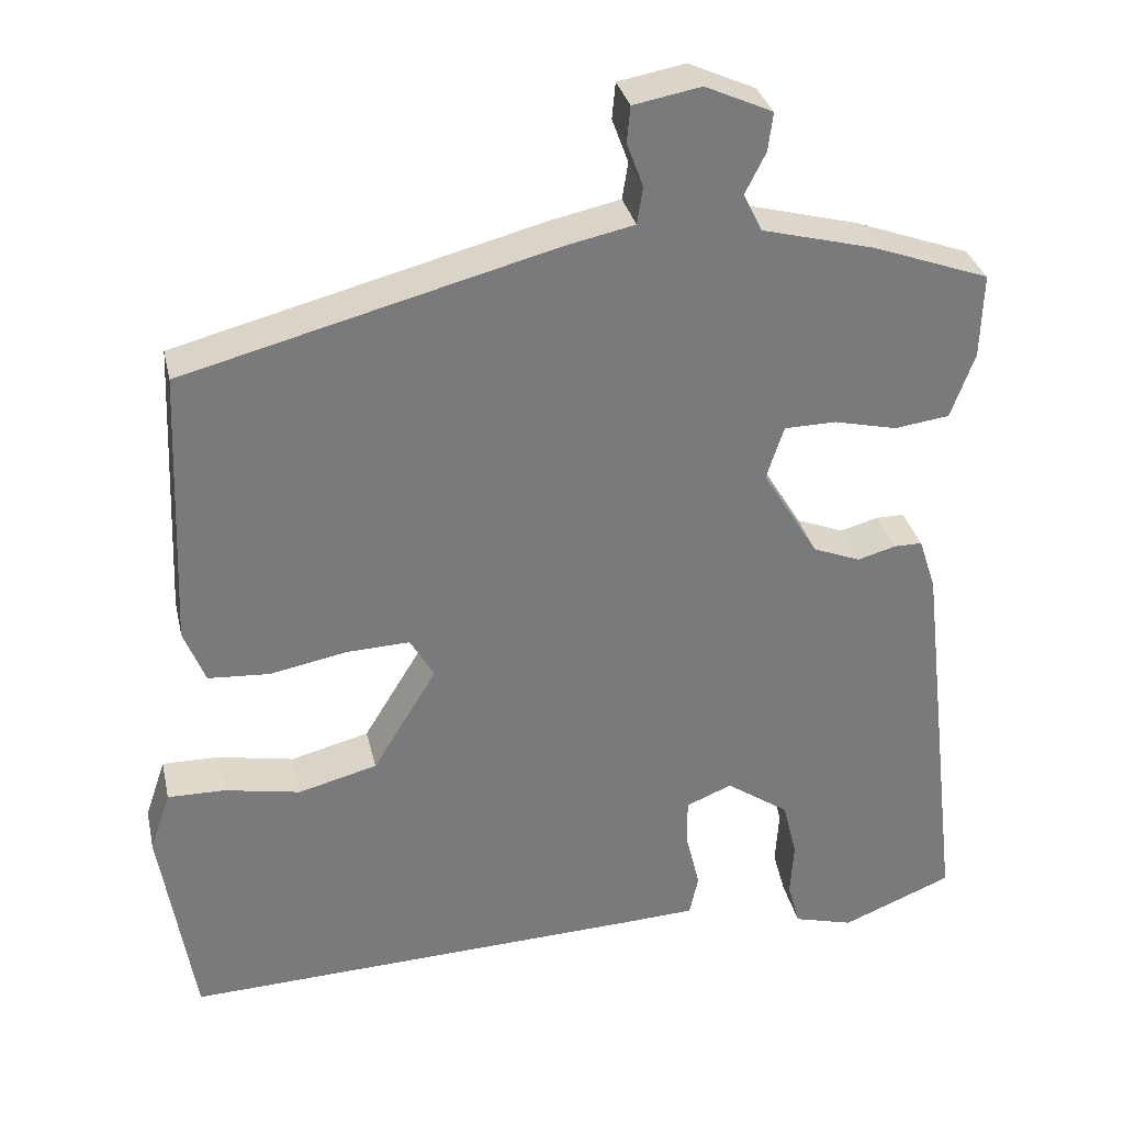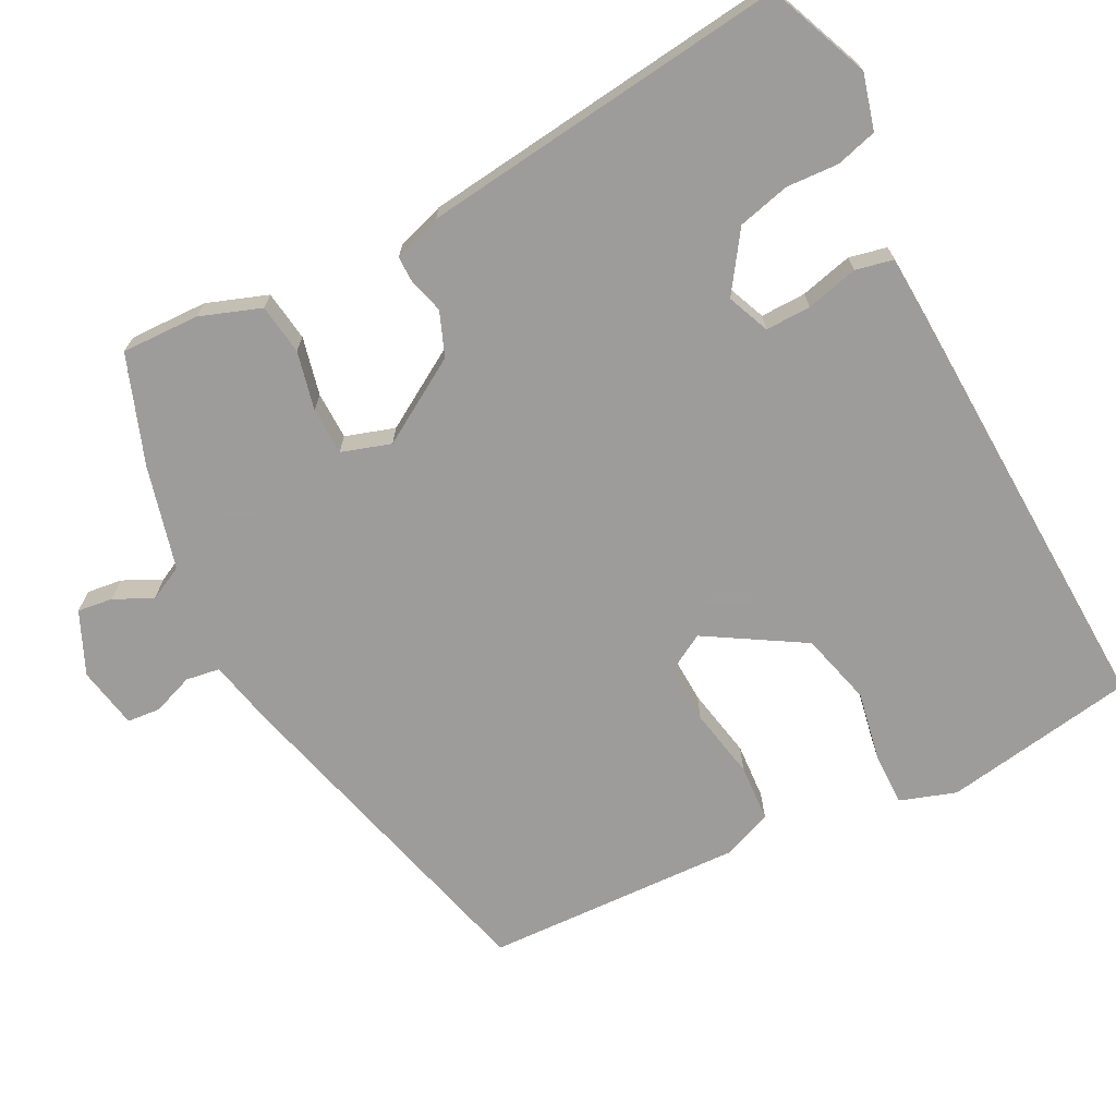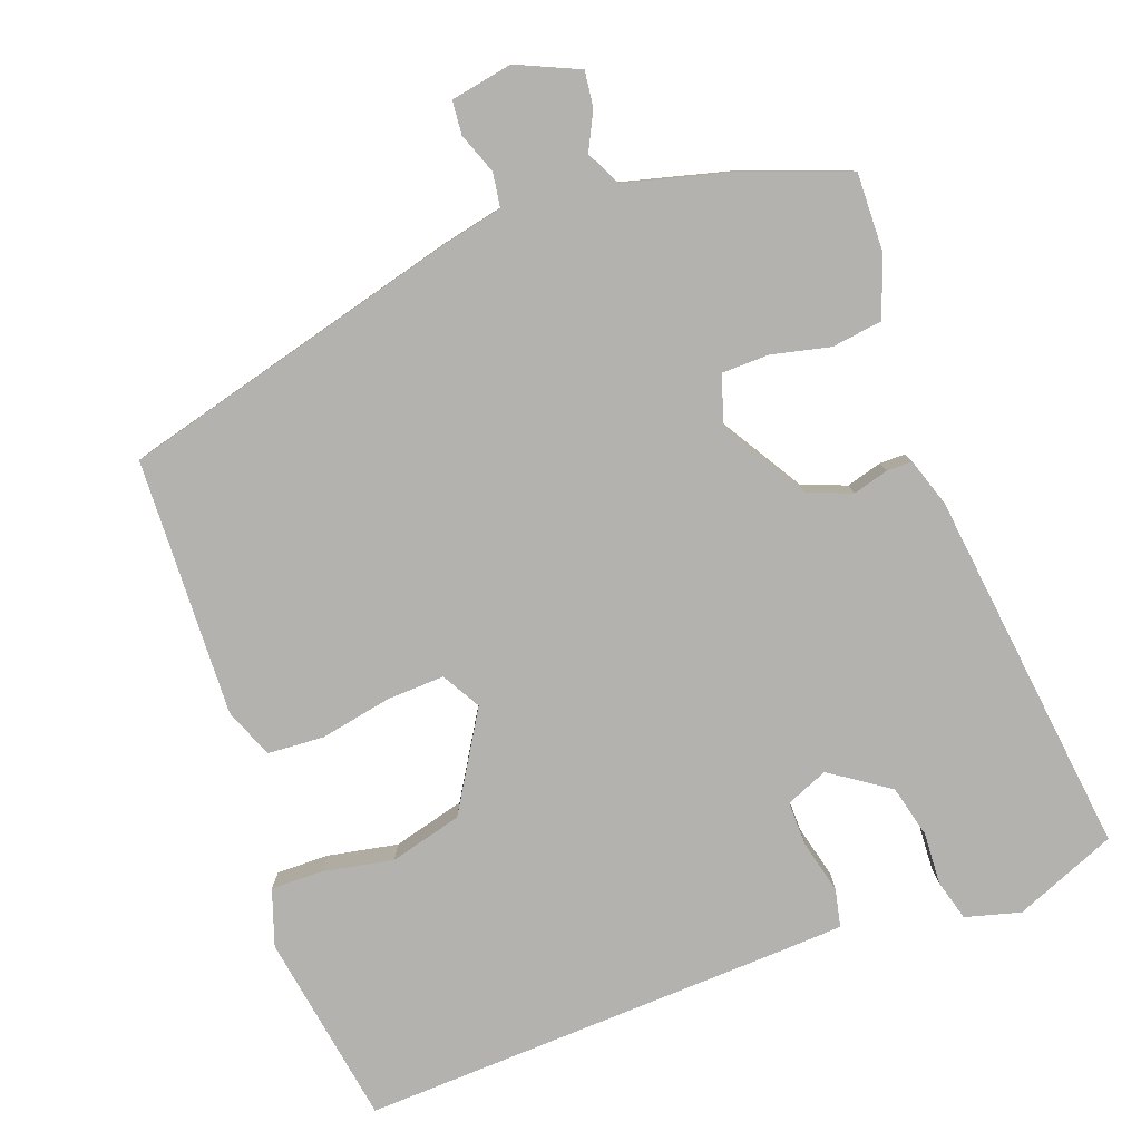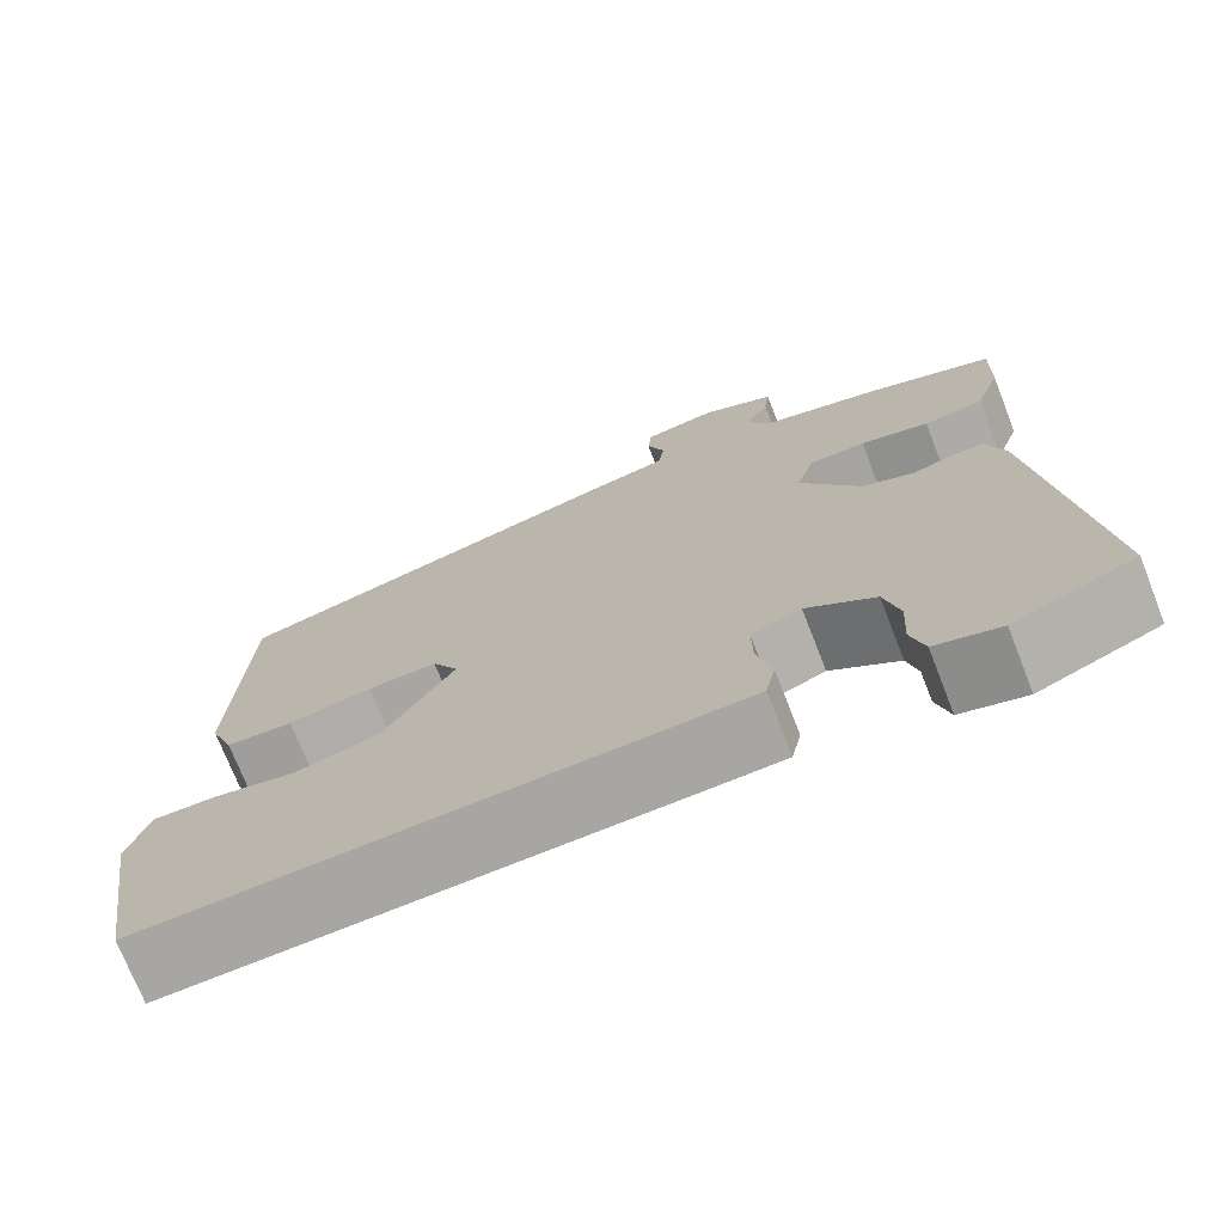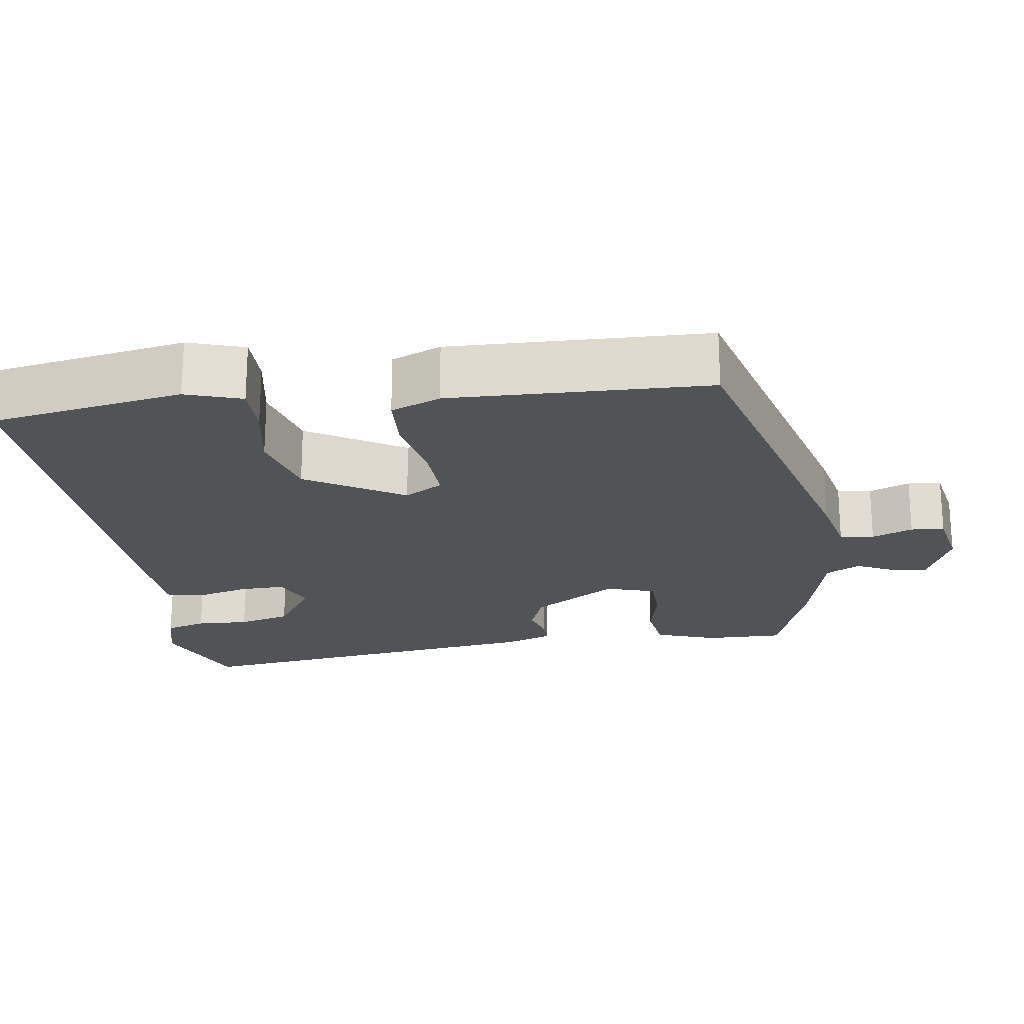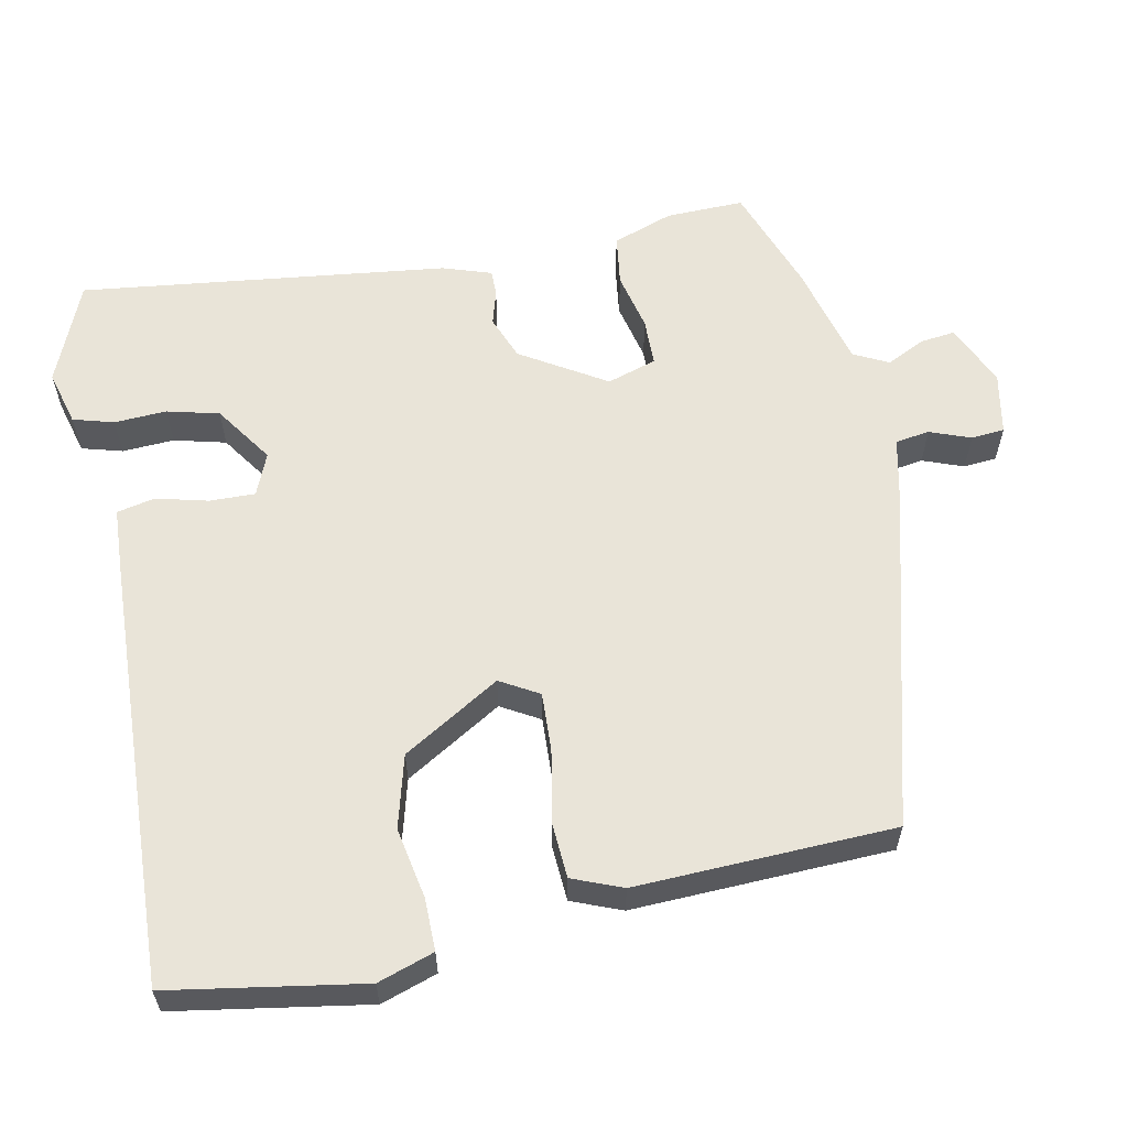
<metadata>
{"format":"obj","ext":"obj","renderer":"f3d","projection":"perspective","resolution":1024,"background":"white","views":[{"elev":32.4,"azim":-12.5,"up":"+Z"},{"elev":-70.3,"azim":117.4,"up":"+Y"},{"elev":-79.8,"azim":20.3,"up":"+Y"},{"elev":-73.0,"azim":21.4,"up":"+Z"},{"elev":-21.8,"azim":-81.2,"up":"+Y"},{"elev":59.8,"azim":-101.1,"up":"+Y"}]}
</metadata>
<code>
v -0.464 0.07 0.405
v -0.015 0.07 0.522
v 0.069 0.07 0.54
v 0.076 0.07 0.585
v 0.056 0.07 0.639
v 0.06 0.07 0.683
v 0.142 0.07 0.698
v 0.224 0.07 0.661
v 0.218 0.07 0.614
v 0.193 0.07 0.564
v 0.216 0.07 0.518
v 0.353 0.07 0.482
v 0.495 0.07 0.43
v 0.492 0.07 0.327
v 0.463 0.07 0.247
v 0.396 0.07 0.238
v 0.319 0.07 0.256
v 0.256 0.07 0.255
v 0.235 0.07 0.19
v 0.303 0.07 0.078
v 0.361 0.07 0.055
v 0.408 0.07 0.068
v 0.442 0.07 0.068
v 0.463 0.07 0.004
v 0.52 0.07 -0.482
v 0.385 0.07 -0.537
v 0.312 0.07 -0.517
v 0.297 0.07 -0.463
v 0.301 0.07 -0.394
v 0.284 0.07 -0.325
v 0.207 0.07 -0.272
v 0.151 0.07 -0.295
v 0.152 0.07 -0.355
v 0.169 0.07 -0.424
v 0.158 0.07 -0.474
v 0.077 0.07 -0.478
v -0.497 0.07 -0.5
v -0.538 0.07 -0.245
v -0.513 0.07 -0.171
v -0.444 0.07 -0.172
v -0.351 0.07 -0.19
v -0.255 0.07 -0.165
v -0.177 0.07 -0.037
v -0.206 0.07 0.014
v -0.283 0.07 0.011
v -0.377 0.07 -0.007
v -0.452 0.07 -0.002
v -0.478 0.07 0.064
v -0.464 0 0.405
v -0.015 0 0.522
v 0.069 0 0.54
v 0.076 0 0.585
v 0.056 0 0.639
v 0.06 0 0.683
v 0.142 0 0.698
v 0.224 0 0.661
v 0.218 0 0.614
v 0.193 0 0.564
v 0.216 0 0.518
v 0.353 0 0.482
v 0.495 0 0.43
v 0.492 0 0.327
v 0.463 0 0.247
v 0.396 0 0.238
v 0.319 0 0.256
v 0.256 0 0.255
v 0.235 0 0.19
v 0.303 0 0.078
v 0.361 0 0.055
v 0.408 0 0.068
v 0.442 0 0.068
v 0.463 0 0.004
v 0.52 0 -0.482
v 0.385 0 -0.537
v 0.312 0 -0.517
v 0.297 0 -0.463
v 0.301 0 -0.394
v 0.284 0 -0.325
v 0.207 0 -0.272
v 0.151 0 -0.295
v 0.152 0 -0.355
v 0.169 0 -0.424
v 0.158 0 -0.474
v 0.077 0 -0.478
v -0.497 0 -0.5
v -0.538 0 -0.245
v -0.513 0 -0.171
v -0.444 0 -0.172
v -0.351 0 -0.19
v -0.255 0 -0.165
v -0.177 0 -0.037
v -0.206 0 0.014
v -0.283 0 0.011
v -0.377 0 -0.007
v -0.452 0 -0.002
v -0.478 0 0.064
f 1 2 3
f 48 1 3
f 47 48 3
f 46 47 3
f 45 46 3
f 44 45 3
f 43 44 3
f 39 40 41
f 38 39 41
f 37 38 41
f 36 37 41
f 35 36 41
f 34 35 41
f 33 34 41
f 32 33 41 42
f 31 32 42 43
f 27 28 29
f 26 27 29
f 25 26 29
f 24 25 29
f 23 24 29
f 22 23 29
f 21 22 29
f 20 21 29 30
f 19 20 30 31
f 15 16 17
f 14 15 17
f 13 14 17
f 12 13 17
f 11 12 17
f 10 11 17 18
f 8 9 10
f 7 8 10
f 6 7 10
f 5 6 10
f 4 5 10
f 10 18 19
f 4 10 19
f 3 4 19
f 3 19 31 43
f 51 50 49
f 51 49 96
f 51 96 95
f 51 95 94
f 51 94 93
f 51 93 92
f 51 92 91
f 89 88 87
f 89 87 86
f 89 86 85
f 89 85 84
f 89 84 83
f 89 83 82
f 89 82 81
f 90 89 81 80
f 91 90 80 79
f 77 76 75
f 77 75 74
f 77 74 73
f 77 73 72
f 77 72 71
f 77 71 70
f 77 70 69
f 78 77 69 68
f 79 78 68 67
f 65 64 63
f 65 63 62
f 65 62 61
f 65 61 60
f 65 60 59
f 66 65 59 58
f 58 57 56
f 58 56 55
f 58 55 54
f 58 54 53
f 58 53 52
f 67 66 58
f 67 58 52
f 67 52 51
f 91 79 67 51
f 1 49 50 2
f 2 50 51 3
f 3 51 52 4
f 4 52 53 5
f 5 53 54 6
f 6 54 55 7
f 7 55 56 8
f 8 56 57 9
f 9 57 58 10
f 10 58 59 11
f 11 59 60 12
f 12 60 61 13
f 13 61 62 14
f 14 62 63 15
f 15 63 64 16
f 16 64 65 17
f 17 65 66 18
f 18 66 67 19
f 19 67 68 20
f 20 68 69 21
f 21 69 70 22
f 22 70 71 23
f 23 71 72 24
f 24 72 73 25
f 25 73 74 26
f 26 74 75 27
f 27 75 76 28
f 28 76 77 29
f 29 77 78 30
f 30 78 79 31
f 31 79 80 32
f 32 80 81 33
f 33 81 82 34
f 34 82 83 35
f 35 83 84 36
f 36 84 85 37
f 37 85 86 38
f 38 86 87 39
f 39 87 88 40
f 40 88 89 41
f 41 89 90 42
f 42 90 91 43
f 43 91 92 44
f 44 92 93 45
f 45 93 94 46
f 46 94 95 47
f 47 95 96 48
f 48 96 49 1

</code>
